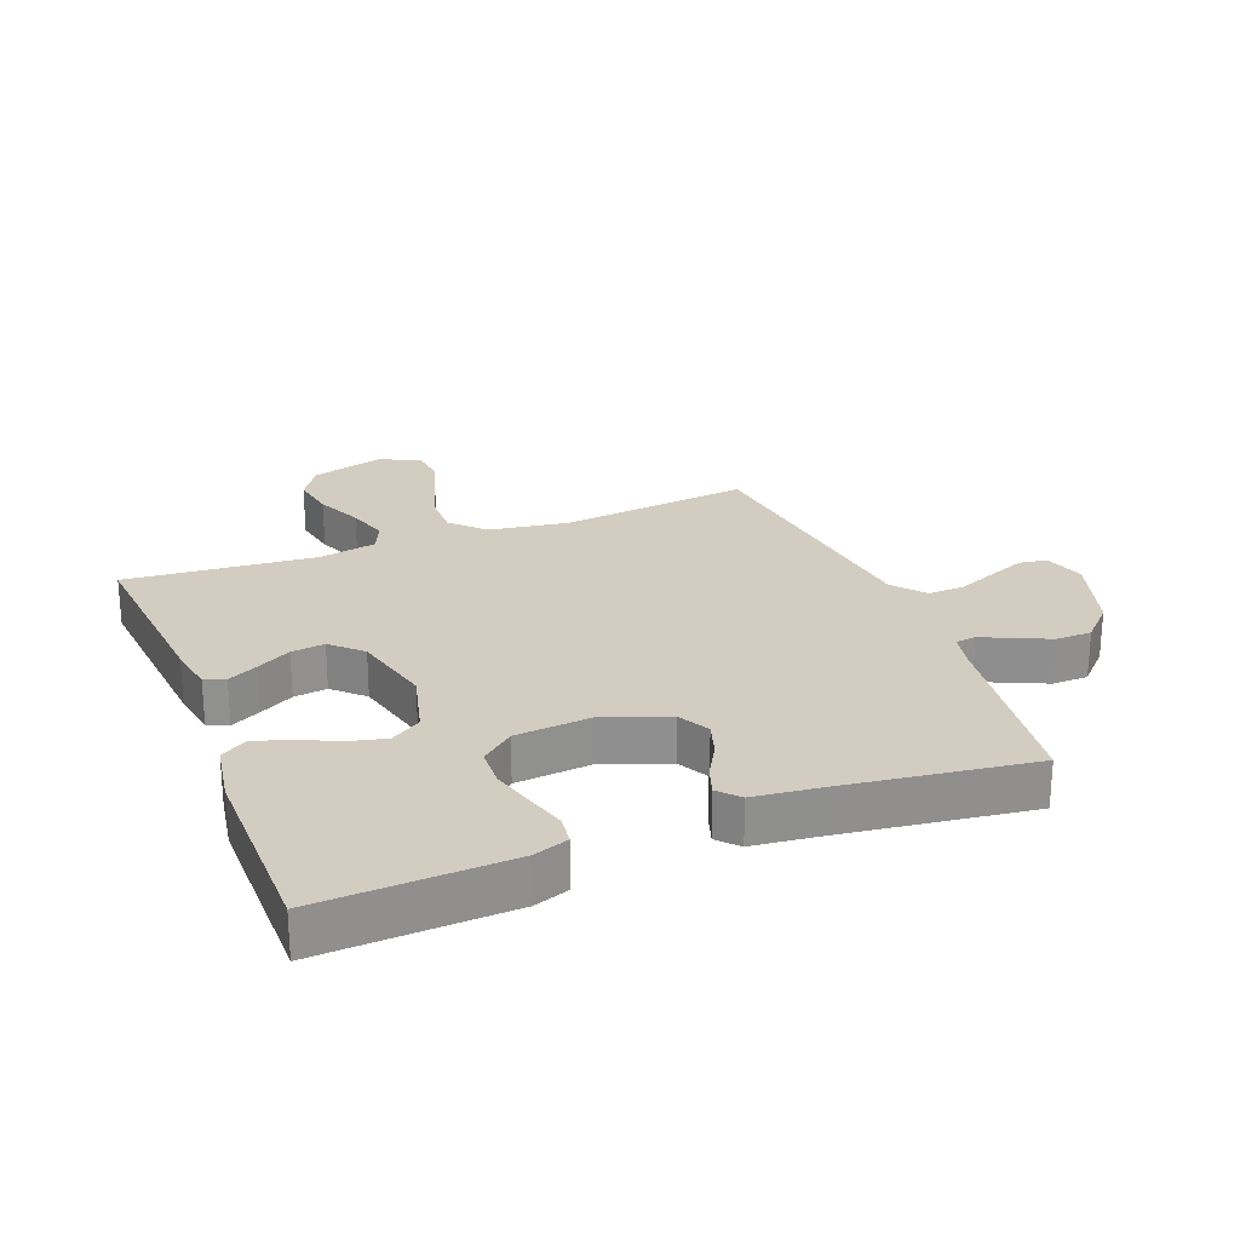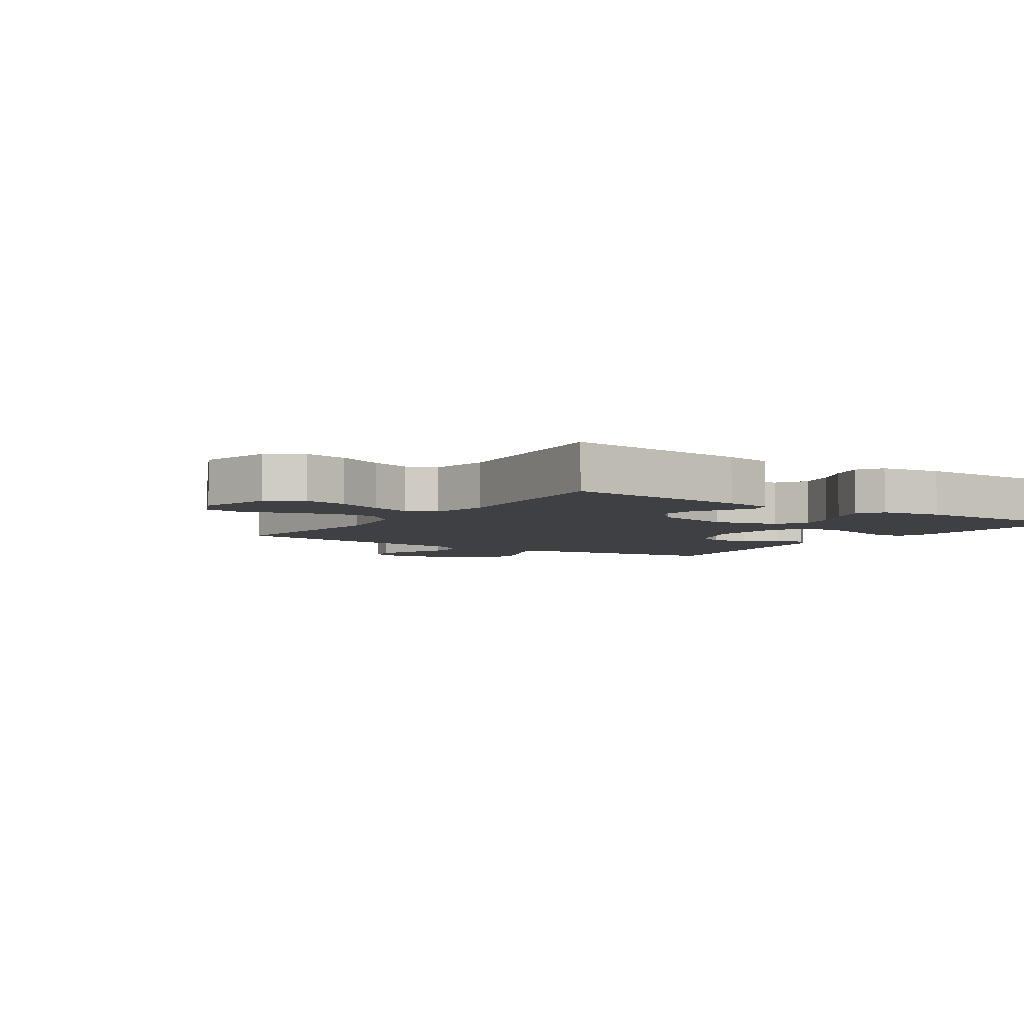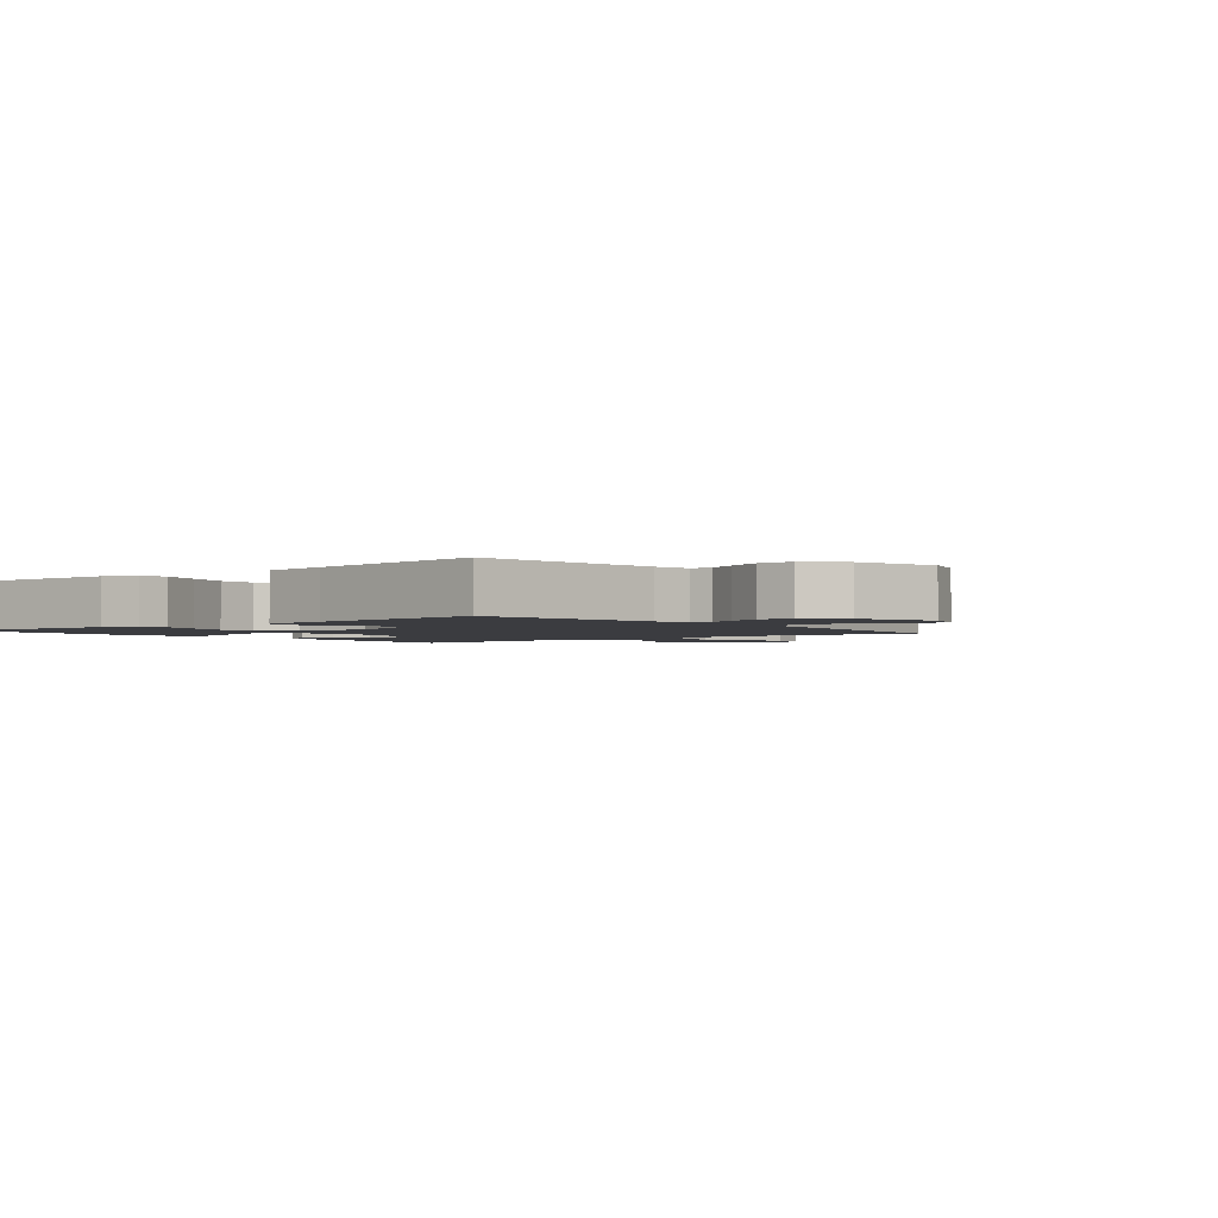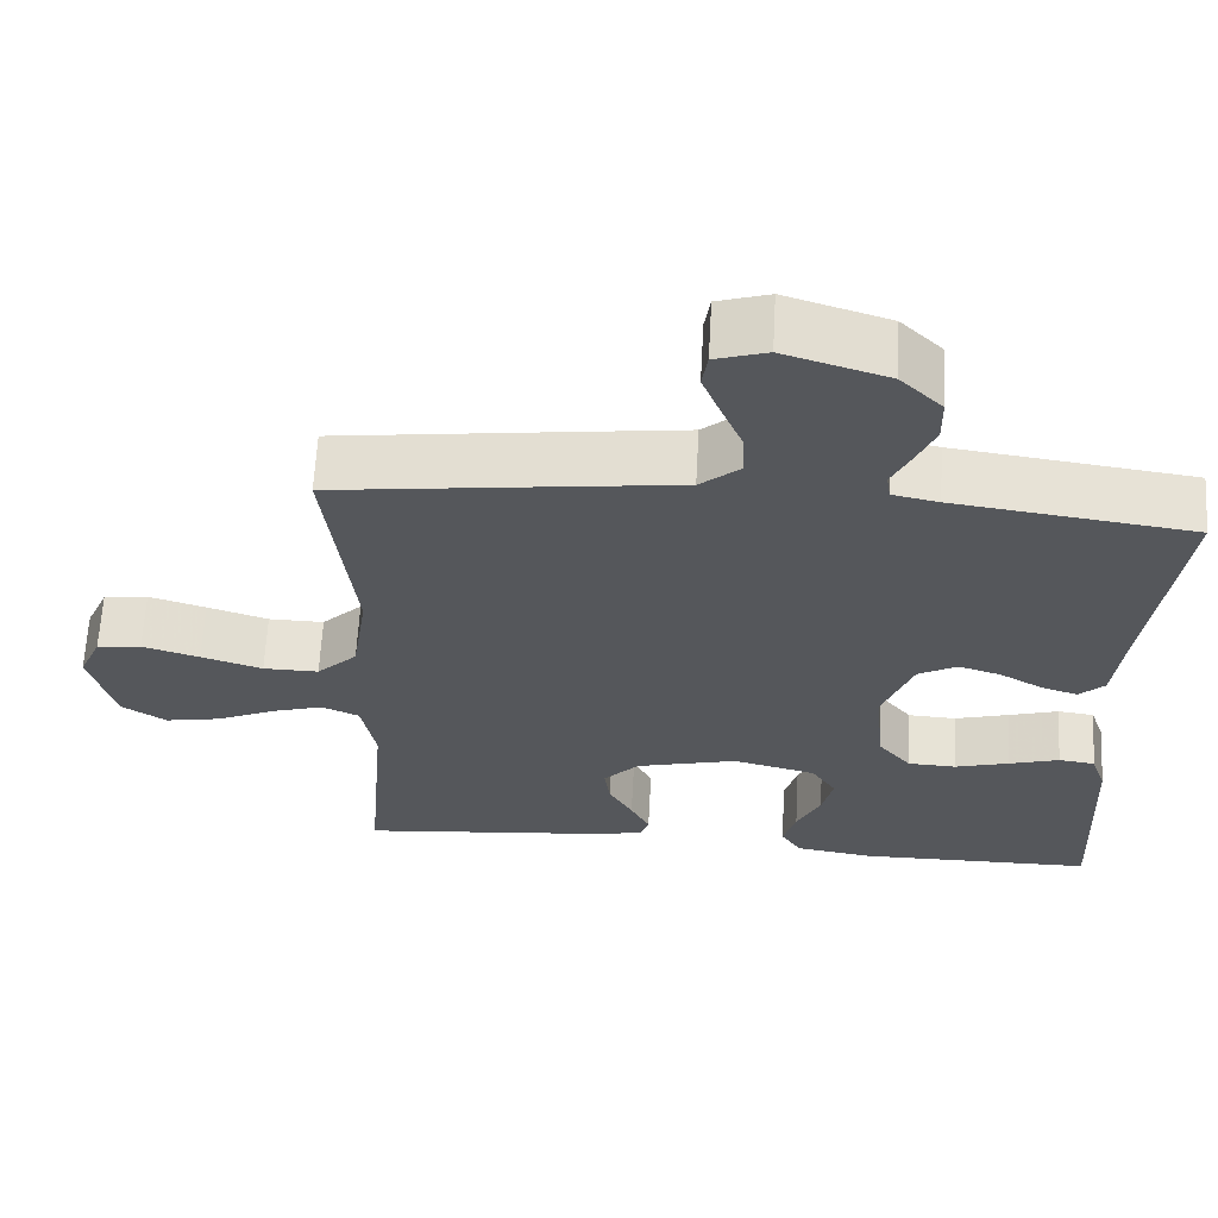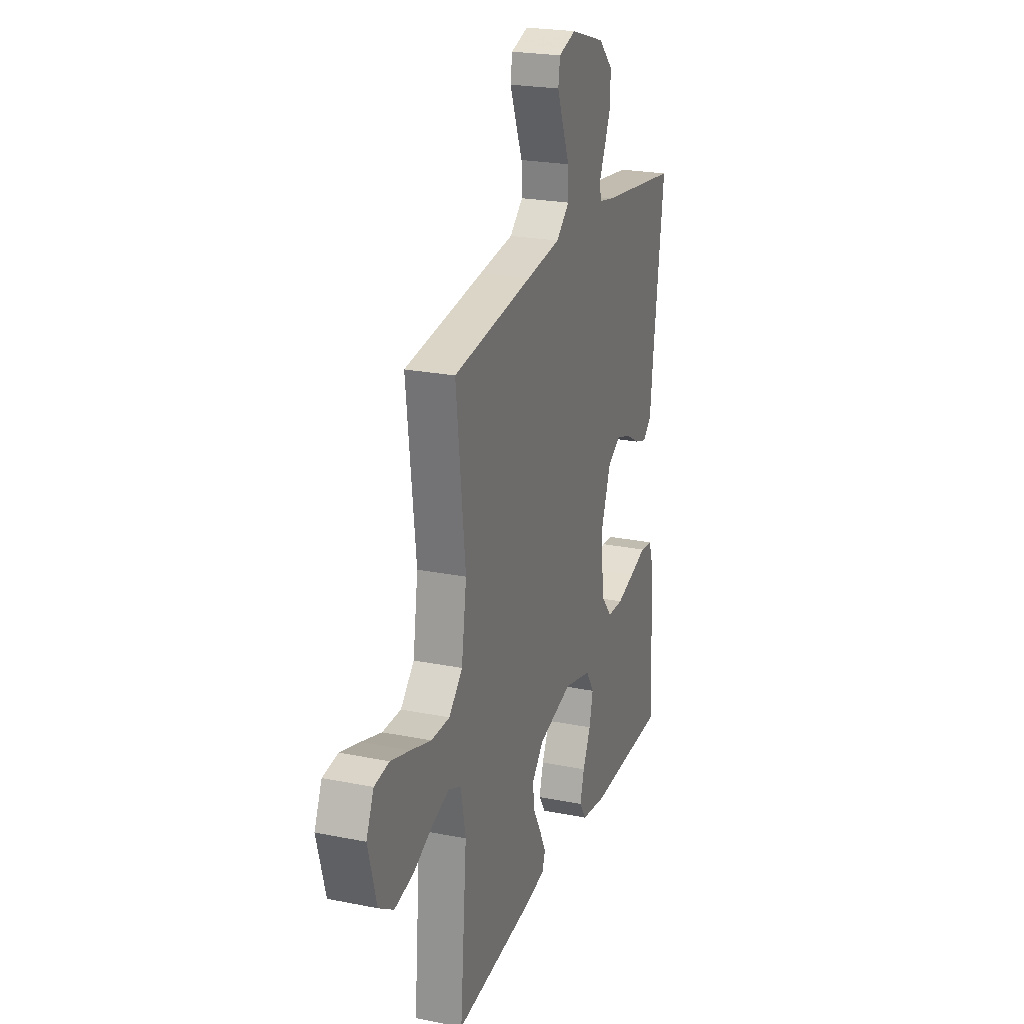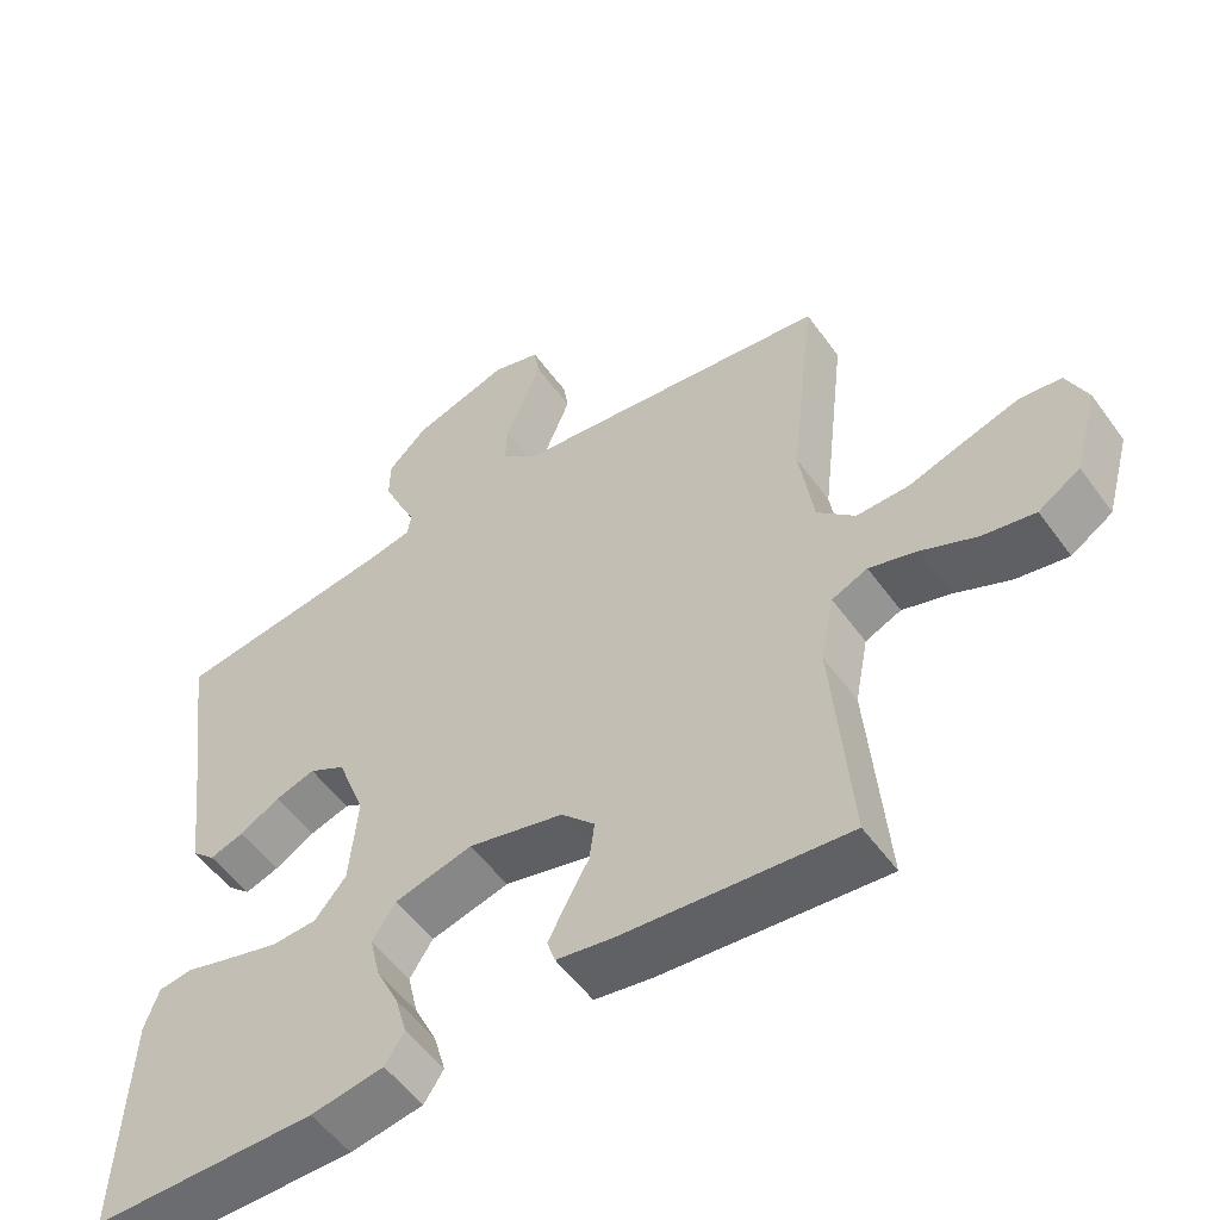
<metadata>
{"format":"obj","ext":"obj","renderer":"f3d","projection":"perspective","resolution":1024,"background":"white","views":[{"elev":24.7,"azim":-111.3,"up":"+Y"},{"elev":-5.0,"azim":146.2,"up":"+Y"},{"elev":-2.1,"azim":-51.1,"up":"+Y"},{"elev":63.4,"azim":-176.9,"up":"+Z"},{"elev":23.4,"azim":108.7,"up":"+Z"},{"elev":-53.9,"azim":35.1,"up":"+Z"}]}
</metadata>
<code>
v 0.5 0.07 0.5
v 0.465 0.07 0.2
v 0.484 0.07 0.072
v 0.535 0.07 0.022
v 0.605 0.07 0.023
v 0.682 0.07 0.048
v 0.754 0.07 0.07
v 0.81 0.07 0.063
v 0.838 0.07 0
v 0.806 0.07 -0.116
v 0.75 0.07 -0.152
v 0.68 0.07 -0.139
v 0.606 0.07 -0.106
v 0.541 0.07 -0.086
v 0.493 0.07 -0.107
v 0.475 0.07 -0.2
v 0.5 0.07 -0.5
v 0.2 0.07 -0.472
v 0.123 0.07 -0.459
v 0.112 0.07 -0.426
v 0.136 0.07 -0.379
v 0.166 0.07 -0.325
v 0.173 0.07 -0.272
v 0.128 0.07 -0.225
v 0 0.07 -0.193
v -0.105 0.07 -0.22
v -0.136 0.07 -0.268
v -0.122 0.07 -0.328
v -0.092 0.07 -0.39
v -0.076 0.07 -0.446
v -0.102 0.07 -0.486
v -0.2 0.07 -0.502
v -0.5 0.07 -0.5
v -0.486 0.07 -0.2
v -0.467 0.07 -0.144
v -0.421 0.07 -0.138
v -0.357 0.07 -0.157
v -0.289 0.07 -0.176
v -0.228 0.07 -0.173
v -0.186 0.07 -0.122
v -0.175 0.07 0
v -0.213 0.07 0.1
v -0.262 0.07 0.127
v -0.316 0.07 0.11
v -0.37 0.07 0.079
v -0.416 0.07 0.064
v -0.448 0.07 0.094
v -0.46 0.07 0.2
v -0.5 0.07 0.5
v -0.2 0.07 0.541
v -0.142 0.07 0.553
v -0.137 0.07 0.586
v -0.16 0.07 0.634
v -0.184 0.07 0.689
v -0.183 0.07 0.746
v -0.13 0.07 0.798
v 0 0.07 0.839
v 0.065 0.07 0.819
v 0.072 0.07 0.774
v 0.049 0.07 0.716
v 0.023 0.07 0.653
v 0.021 0.07 0.596
v 0.071 0.07 0.554
v 0.2 0.07 0.538
v 0.5 0 0.5
v 0.465 0 0.2
v 0.484 0 0.072
v 0.535 0 0.022
v 0.605 0 0.023
v 0.682 0 0.048
v 0.754 0 0.07
v 0.81 0 0.063
v 0.838 0 0
v 0.806 0 -0.116
v 0.75 0 -0.152
v 0.68 0 -0.139
v 0.606 0 -0.106
v 0.541 0 -0.086
v 0.493 0 -0.107
v 0.475 0 -0.2
v 0.5 0 -0.5
v 0.2 0 -0.472
v 0.123 0 -0.459
v 0.112 0 -0.426
v 0.136 0 -0.379
v 0.166 0 -0.325
v 0.173 0 -0.272
v 0.128 0 -0.225
v 0 0 -0.193
v -0.105 0 -0.22
v -0.136 0 -0.268
v -0.122 0 -0.328
v -0.092 0 -0.39
v -0.076 0 -0.446
v -0.102 0 -0.486
v -0.2 0 -0.502
v -0.5 0 -0.5
v -0.486 0 -0.2
v -0.467 0 -0.144
v -0.421 0 -0.138
v -0.357 0 -0.157
v -0.289 0 -0.176
v -0.228 0 -0.173
v -0.186 0 -0.122
v -0.175 0 0
v -0.213 0 0.1
v -0.262 0 0.127
v -0.316 0 0.11
v -0.37 0 0.079
v -0.416 0 0.064
v -0.448 0 0.094
v -0.46 0 0.2
v -0.5 0 0.5
v -0.2 0 0.541
v -0.142 0 0.553
v -0.137 0 0.586
v -0.16 0 0.634
v -0.184 0 0.689
v -0.183 0 0.746
v -0.13 0 0.798
v 0 0 0.839
v 0.065 0 0.819
v 0.072 0 0.774
v 0.049 0 0.716
v 0.023 0 0.653
v 0.021 0 0.596
v 0.071 0 0.554
v 0.2 0 0.538
f 63 64 1 2
f 62 63 2 3
f 58 59 60 61
f 56 57 58 61
f 56 61 62
f 55 56 62
f 52 53 54 55
f 52 55 62 3
f 48 49 50
f 48 50 51
f 47 48 51
f 44 45 46 47
f 43 44 47 51
f 42 43 51
f 41 42 51
f 34 35 36 37
f 34 37 38
f 33 34 38 39
f 31 32 33 39
f 28 29 30 31
f 27 28 31 39
f 19 20 21 22
f 17 18 19 22
f 16 17 22 23
f 15 16 23 24
f 10 11 12 13
f 10 13 14
f 9 10 14
f 8 9 14
f 5 6 7 8
f 5 8 14 15
f 51 52 3 4
f 41 51 4
f 40 41 4 5
f 26 27 39 40
f 25 26 40 5
f 5 15 24 25
f 66 65 128 127
f 67 66 127 126
f 125 124 123 122
f 125 122 121 120
f 126 125 120
f 126 120 119
f 119 118 117 116
f 67 126 119 116
f 114 113 112
f 115 114 112
f 115 112 111
f 111 110 109 108
f 115 111 108 107
f 115 107 106
f 115 106 105
f 101 100 99 98
f 102 101 98
f 103 102 98 97
f 103 97 96 95
f 95 94 93 92
f 103 95 92 91
f 86 85 84 83
f 86 83 82 81
f 87 86 81 80
f 88 87 80 79
f 77 76 75 74
f 78 77 74
f 78 74 73
f 78 73 72
f 72 71 70 69
f 79 78 72 69
f 68 67 116 115
f 68 115 105
f 69 68 105 104
f 104 103 91 90
f 69 104 90 89
f 89 88 79 69
f 1 65 66 2
f 2 66 67 3
f 3 67 68 4
f 4 68 69 5
f 5 69 70 6
f 6 70 71 7
f 7 71 72 8
f 8 72 73 9
f 9 73 74 10
f 10 74 75 11
f 11 75 76 12
f 12 76 77 13
f 13 77 78 14
f 14 78 79 15
f 15 79 80 16
f 16 80 81 17
f 17 81 82 18
f 18 82 83 19
f 19 83 84 20
f 20 84 85 21
f 21 85 86 22
f 22 86 87 23
f 23 87 88 24
f 24 88 89 25
f 25 89 90 26
f 26 90 91 27
f 27 91 92 28
f 28 92 93 29
f 29 93 94 30
f 30 94 95 31
f 31 95 96 32
f 32 96 97 33
f 33 97 98 34
f 34 98 99 35
f 35 99 100 36
f 36 100 101 37
f 37 101 102 38
f 38 102 103 39
f 39 103 104 40
f 40 104 105 41
f 41 105 106 42
f 42 106 107 43
f 43 107 108 44
f 44 108 109 45
f 45 109 110 46
f 46 110 111 47
f 47 111 112 48
f 48 112 113 49
f 49 113 114 50
f 50 114 115 51
f 51 115 116 52
f 52 116 117 53
f 53 117 118 54
f 54 118 119 55
f 55 119 120 56
f 56 120 121 57
f 57 121 122 58
f 58 122 123 59
f 59 123 124 60
f 60 124 125 61
f 61 125 126 62
f 62 126 127 63
f 63 127 128 64
f 64 128 65 1

</code>
